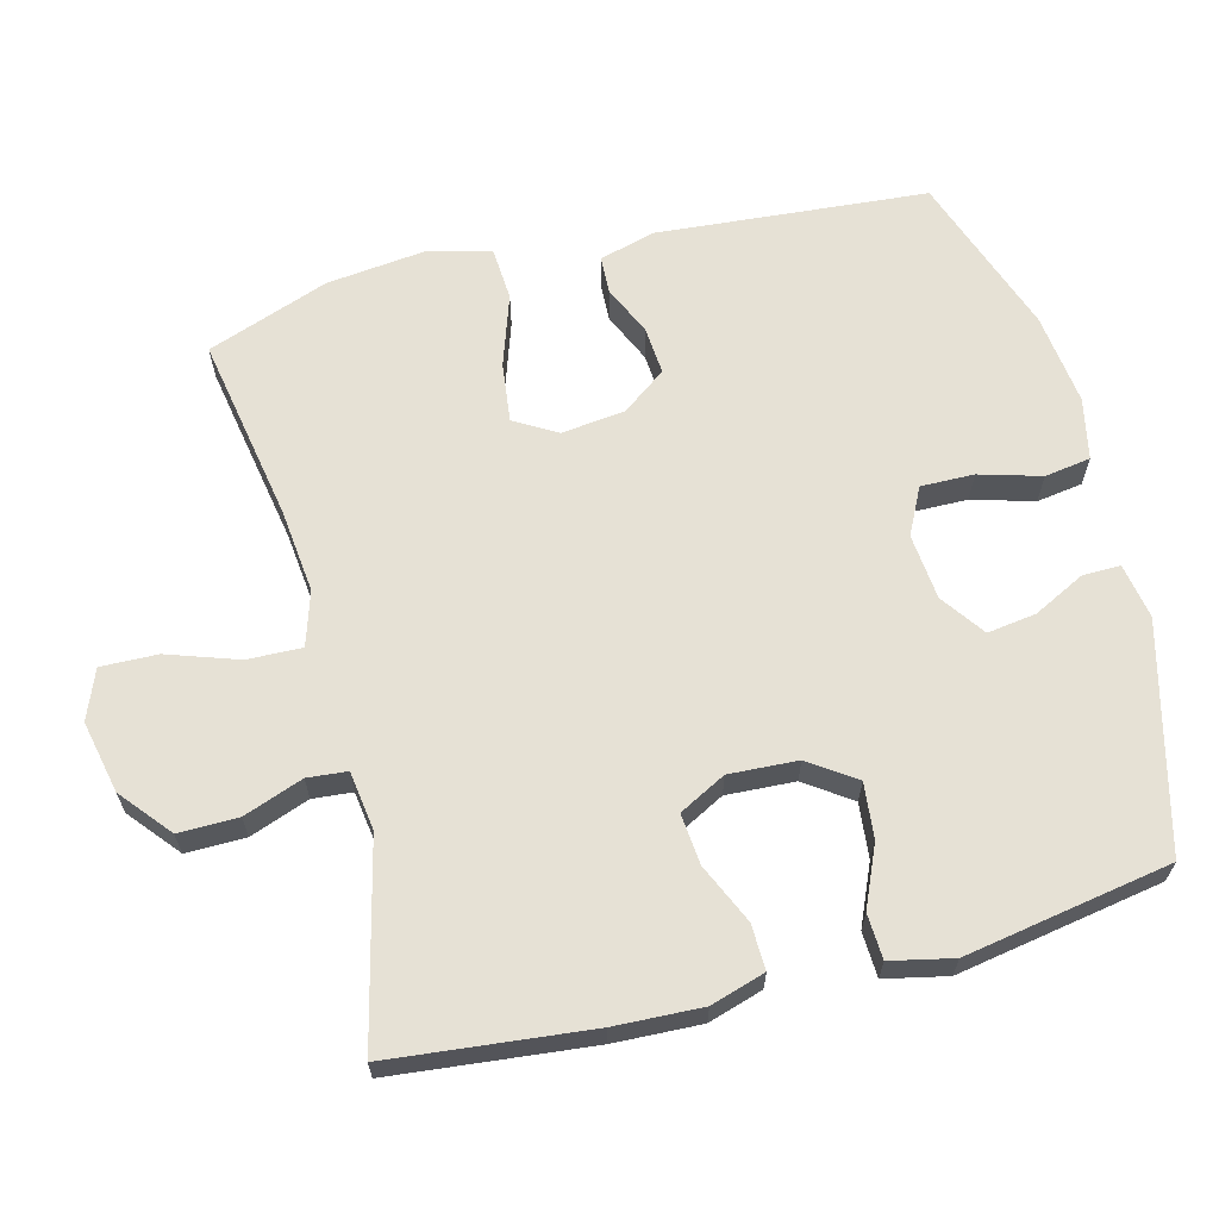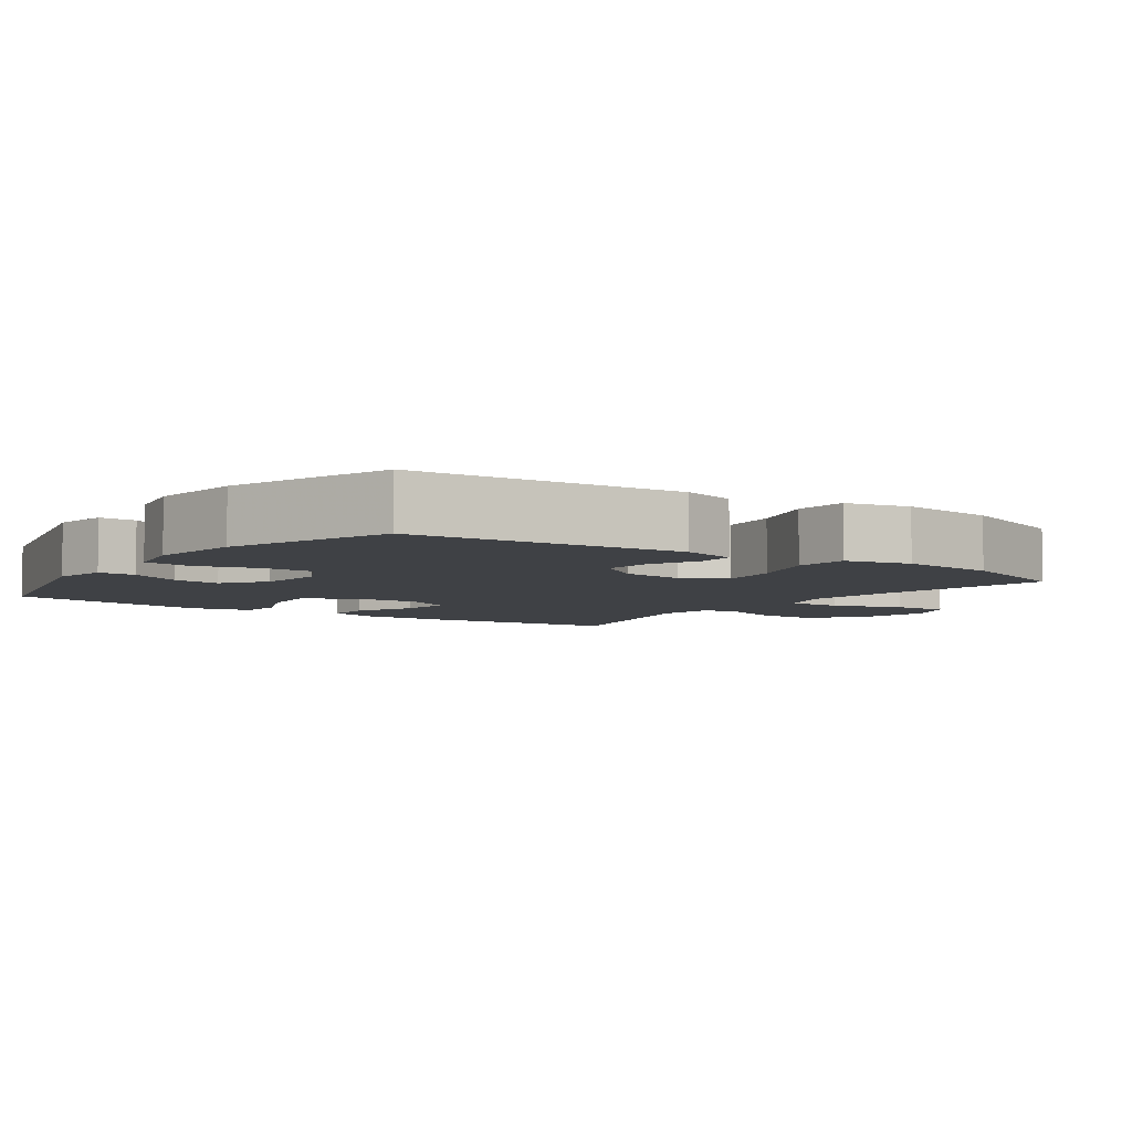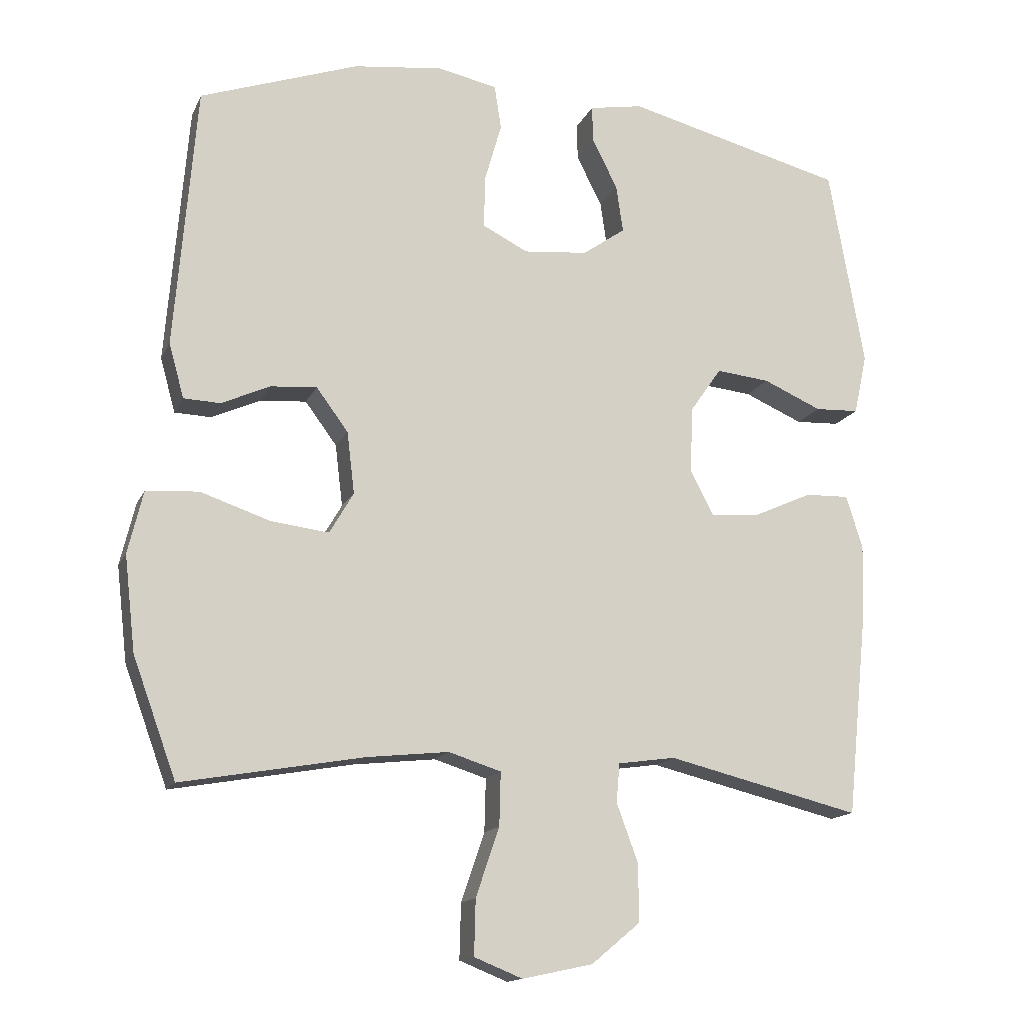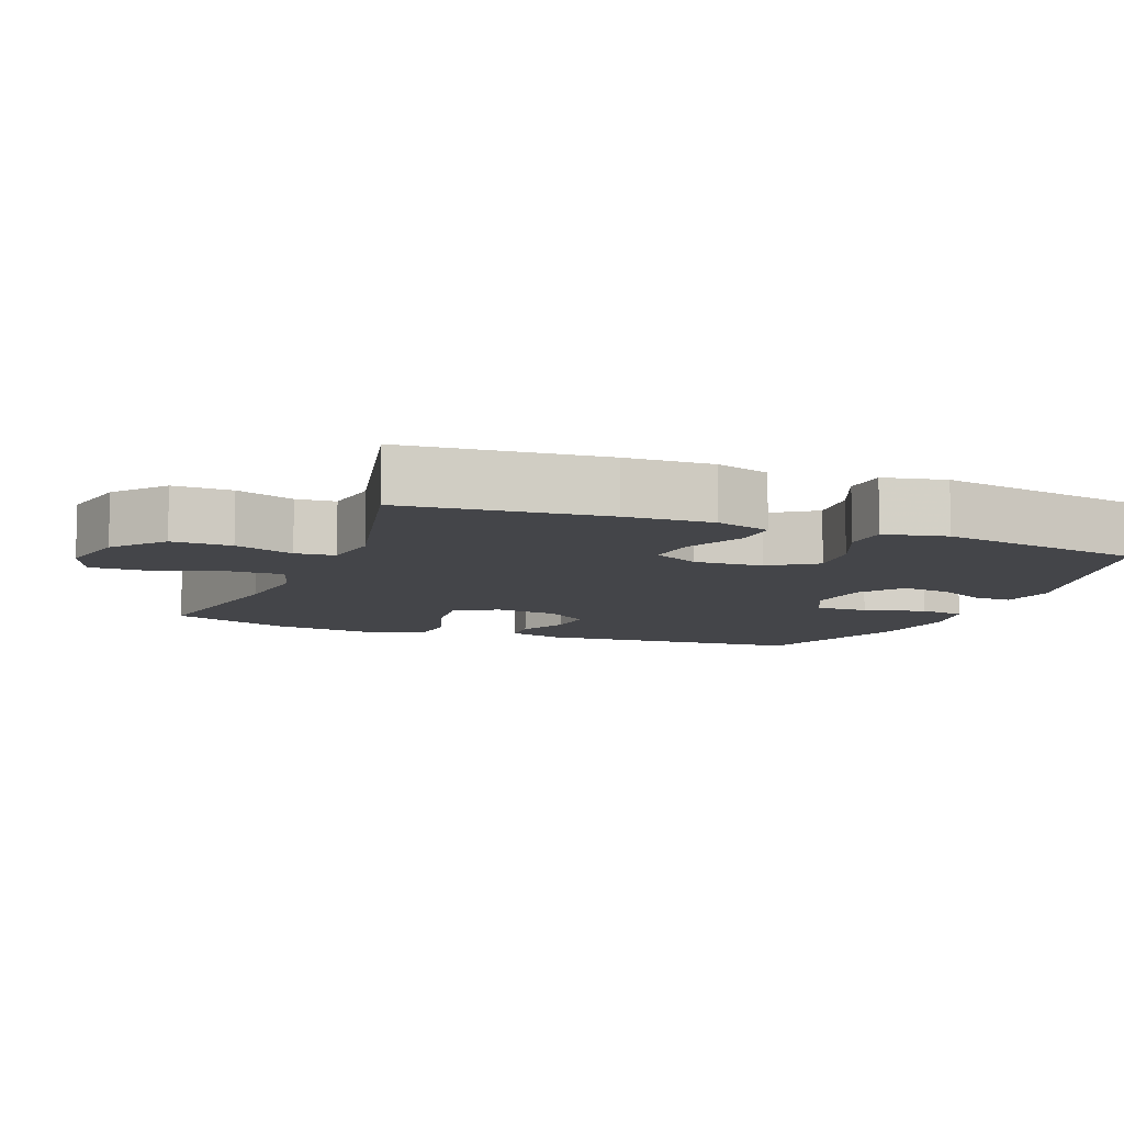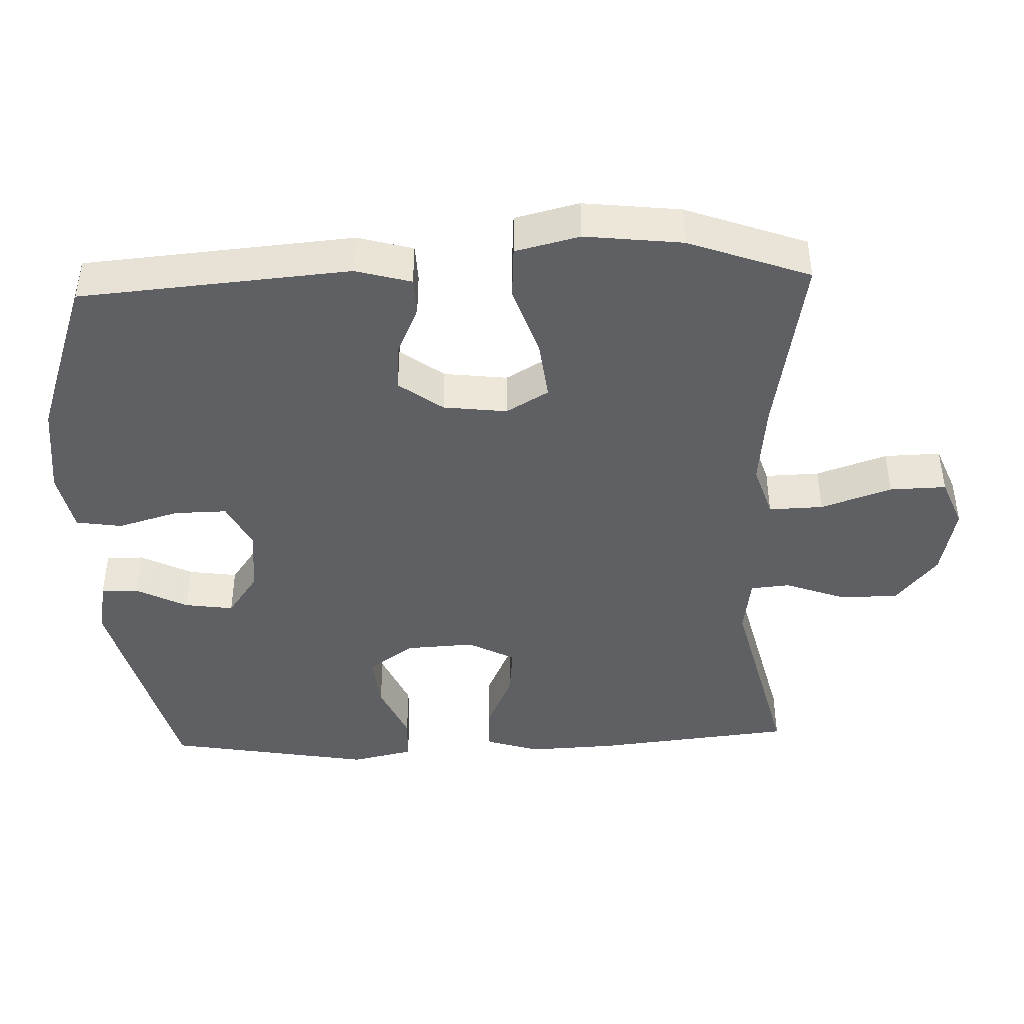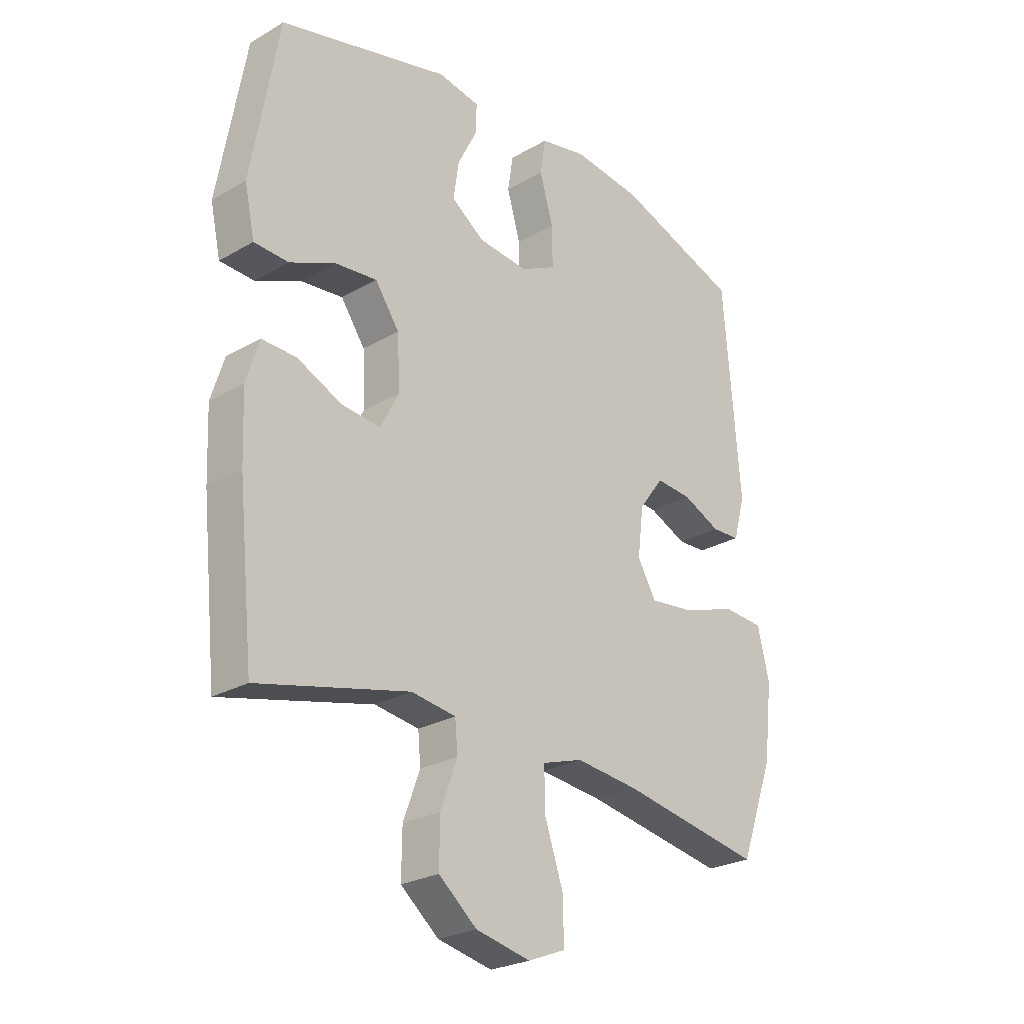
<metadata>
{"format":"obj","ext":"obj","renderer":"f3d","projection":"perspective","resolution":1024,"background":"white","views":[{"elev":64.5,"azim":-104.4,"up":"+Y"},{"elev":-5.5,"azim":54.5,"up":"+Y"},{"elev":-14.9,"azim":162.0,"up":"+Z"},{"elev":-9.0,"azim":-111.6,"up":"+Y"},{"elev":-43.4,"azim":92.2,"up":"+Y"},{"elev":-25.5,"azim":-47.2,"up":"+Z"}]}
</metadata>
<code>
v -0.5 0.07 -0.5
v -0.529 0.07 -0.218
v -0.534 0.07 -0.095
v -0.51 0.07 -0.018
v -0.446 0.07 -0.02
v -0.362 0.07 -0.058
v -0.29 0.07 -0.065
v -0.255 0.07 0.001
v -0.26 0.07 0.098
v -0.305 0.07 0.163
v -0.383 0.07 0.155
v -0.468 0.07 0.118
v -0.532 0.07 0.121
v -0.551 0.07 0.209
v -0.5 0.07 0.5
v -0.182 0.07 0.581
v -0.104 0.07 0.567
v -0.105 0.07 0.514
v -0.142 0.07 0.441
v -0.152 0.07 0.372
v -0.09 0.07 0.328
v 0.003 0.07 0.319
v 0.069 0.07 0.352
v 0.068 0.07 0.427
v 0.043 0.07 0.514
v 0.053 0.07 0.579
v 0.14 0.07 0.597
v 0.27 0.07 0.581
v 0.5 0.07 0.5
v 0.531 0.07 0.118
v 0.509 0.07 0.039
v 0.456 0.07 0.037
v 0.385 0.07 0.069
v 0.318 0.07 0.074
v 0.272 0.07 0.012
v 0.261 0.07 -0.078
v 0.296 0.07 -0.138
v 0.38 0.07 -0.128
v 0.481 0.07 -0.094
v 0.557 0.07 -0.099
v 0.579 0.07 -0.19
v 0.563 0.07 -0.328
v 0.5 0.07 -0.5
v 0.237 0.07 -0.453
v 0.118 0.07 -0.44
v 0.042 0.07 -0.464
v 0.044 0.07 -0.541
v 0.078 0.07 -0.641
v 0.08 0.07 -0.721
v 0.01 0.07 -0.749
v -0.092 0.07 -0.727
v -0.163 0.07 -0.668
v -0.162 0.07 -0.584
v -0.131 0.07 -0.5
v -0.136 0.07 -0.444
v -0.219 0.07 -0.432
v -0.5 0 -0.5
v -0.529 0 -0.218
v -0.534 0 -0.095
v -0.51 0 -0.018
v -0.446 0 -0.02
v -0.362 0 -0.058
v -0.29 0 -0.065
v -0.255 0 0.001
v -0.26 0 0.098
v -0.305 0 0.163
v -0.383 0 0.155
v -0.468 0 0.118
v -0.532 0 0.121
v -0.551 0 0.209
v -0.5 0 0.5
v -0.182 0 0.581
v -0.104 0 0.567
v -0.105 0 0.514
v -0.142 0 0.441
v -0.152 0 0.372
v -0.09 0 0.328
v 0.003 0 0.319
v 0.069 0 0.352
v 0.068 0 0.427
v 0.043 0 0.514
v 0.053 0 0.579
v 0.14 0 0.597
v 0.27 0 0.581
v 0.5 0 0.5
v 0.531 0 0.118
v 0.509 0 0.039
v 0.456 0 0.037
v 0.385 0 0.069
v 0.318 0 0.074
v 0.272 0 0.012
v 0.261 0 -0.078
v 0.296 0 -0.138
v 0.38 0 -0.128
v 0.481 0 -0.094
v 0.557 0 -0.099
v 0.579 0 -0.19
v 0.563 0 -0.328
v 0.5 0 -0.5
v 0.237 0 -0.453
v 0.118 0 -0.44
v 0.042 0 -0.464
v 0.044 0 -0.541
v 0.078 0 -0.641
v 0.08 0 -0.721
v 0.01 0 -0.749
v -0.092 0 -0.727
v -0.163 0 -0.668
v -0.162 0 -0.584
v -0.131 0 -0.5
v -0.136 0 -0.444
v -0.219 0 -0.432
f 51 52 53 54
f 51 54 55
f 50 51 55
f 47 48 49 50
f 46 47 50 55
f 45 46 55 56
f 41 42 43 44
f 41 44 45
f 38 39 40 41
f 37 38 41 45
f 36 37 45 56
f 30 31 32 33
f 30 33 34
f 29 30 34
f 28 29 34 35
f 24 25 26 27
f 23 24 27 28
f 16 17 18 19
f 16 19 20
f 15 16 20
f 14 15 20 21
f 11 12 13 14
f 10 11 14 21
f 3 4 5 6
f 3 6 7
f 2 3 7
f 1 2 7
f 56 1 7 8
f 23 28 35 36
f 22 23 36 56
f 9 10 21 22
f 8 9 22 56
f 110 109 108 107
f 111 110 107
f 111 107 106
f 106 105 104 103
f 111 106 103 102
f 112 111 102 101
f 100 99 98 97
f 101 100 97
f 97 96 95 94
f 101 97 94 93
f 112 101 93 92
f 89 88 87 86
f 90 89 86
f 90 86 85
f 91 90 85 84
f 83 82 81 80
f 84 83 80 79
f 75 74 73 72
f 76 75 72
f 76 72 71
f 77 76 71 70
f 70 69 68 67
f 77 70 67 66
f 62 61 60 59
f 63 62 59
f 63 59 58
f 63 58 57
f 64 63 57 112
f 92 91 84 79
f 112 92 79 78
f 78 77 66 65
f 112 78 65 64
f 1 57 58 2
f 2 58 59 3
f 3 59 60 4
f 4 60 61 5
f 5 61 62 6
f 6 62 63 7
f 7 63 64 8
f 8 64 65 9
f 9 65 66 10
f 10 66 67 11
f 11 67 68 12
f 12 68 69 13
f 13 69 70 14
f 14 70 71 15
f 15 71 72 16
f 16 72 73 17
f 17 73 74 18
f 18 74 75 19
f 19 75 76 20
f 20 76 77 21
f 21 77 78 22
f 22 78 79 23
f 23 79 80 24
f 24 80 81 25
f 25 81 82 26
f 26 82 83 27
f 27 83 84 28
f 28 84 85 29
f 29 85 86 30
f 30 86 87 31
f 31 87 88 32
f 32 88 89 33
f 33 89 90 34
f 34 90 91 35
f 35 91 92 36
f 36 92 93 37
f 37 93 94 38
f 38 94 95 39
f 39 95 96 40
f 40 96 97 41
f 41 97 98 42
f 42 98 99 43
f 43 99 100 44
f 44 100 101 45
f 45 101 102 46
f 46 102 103 47
f 47 103 104 48
f 48 104 105 49
f 49 105 106 50
f 50 106 107 51
f 51 107 108 52
f 52 108 109 53
f 53 109 110 54
f 54 110 111 55
f 55 111 112 56
f 56 112 57 1

</code>
